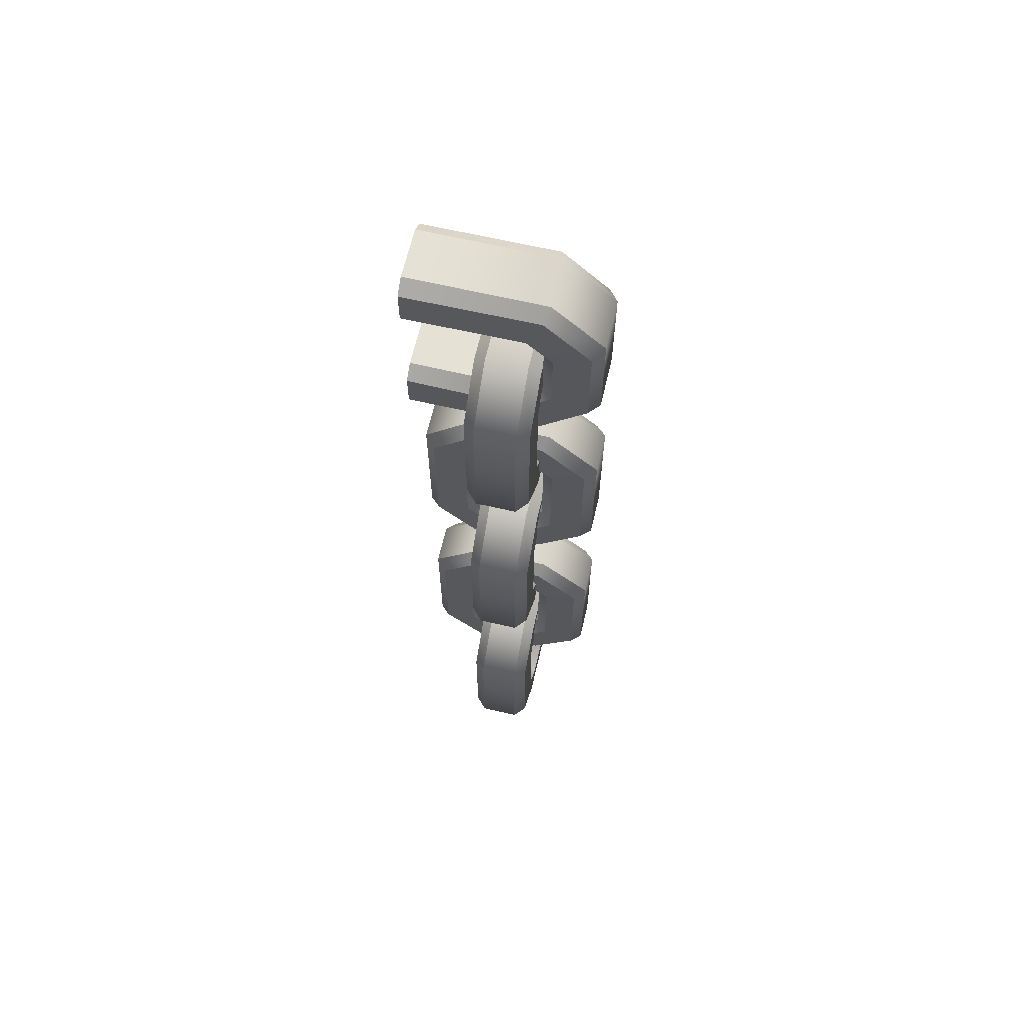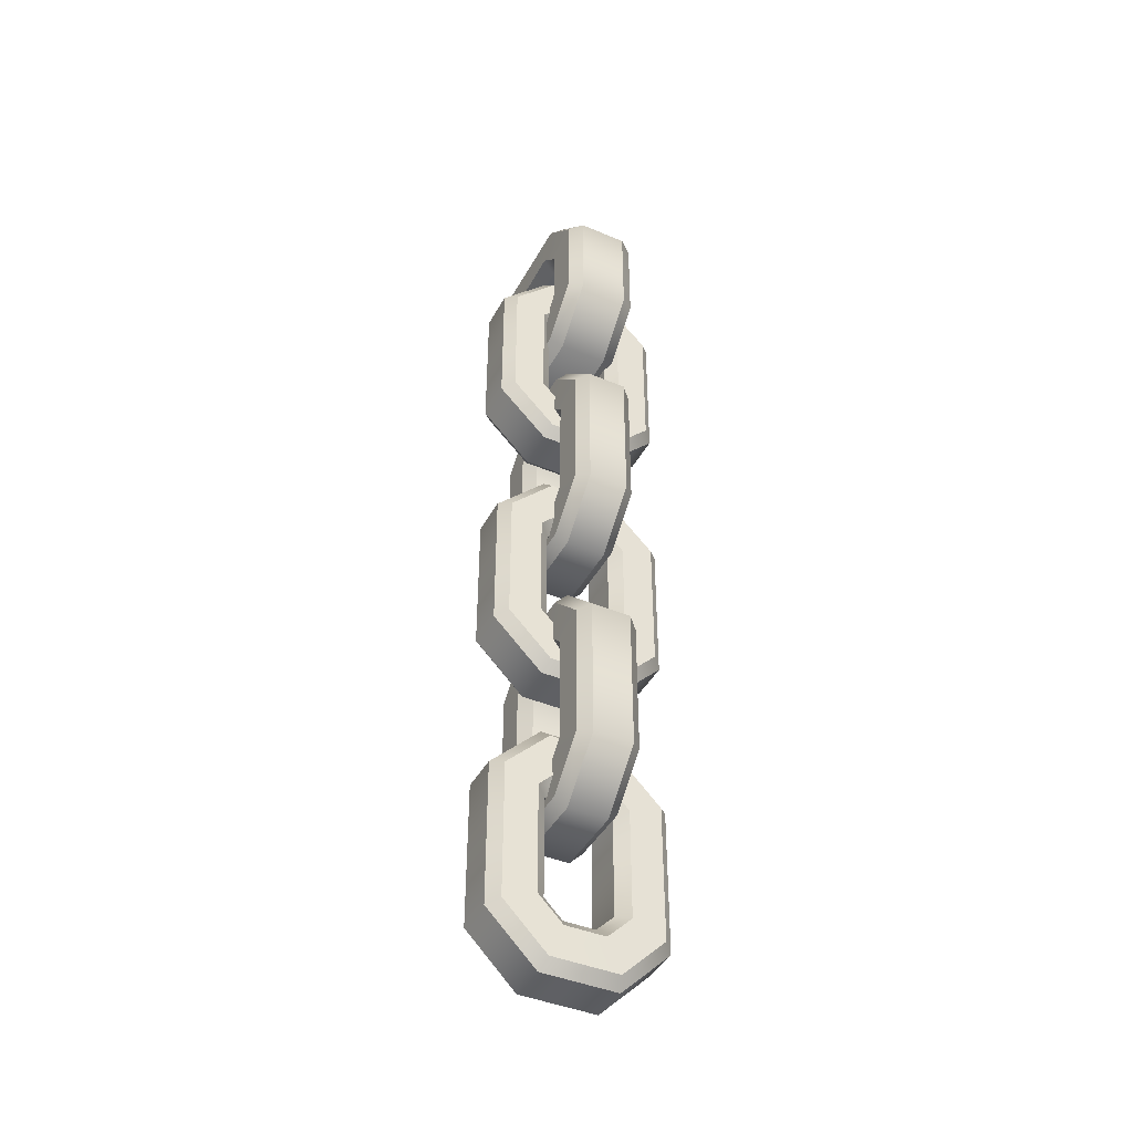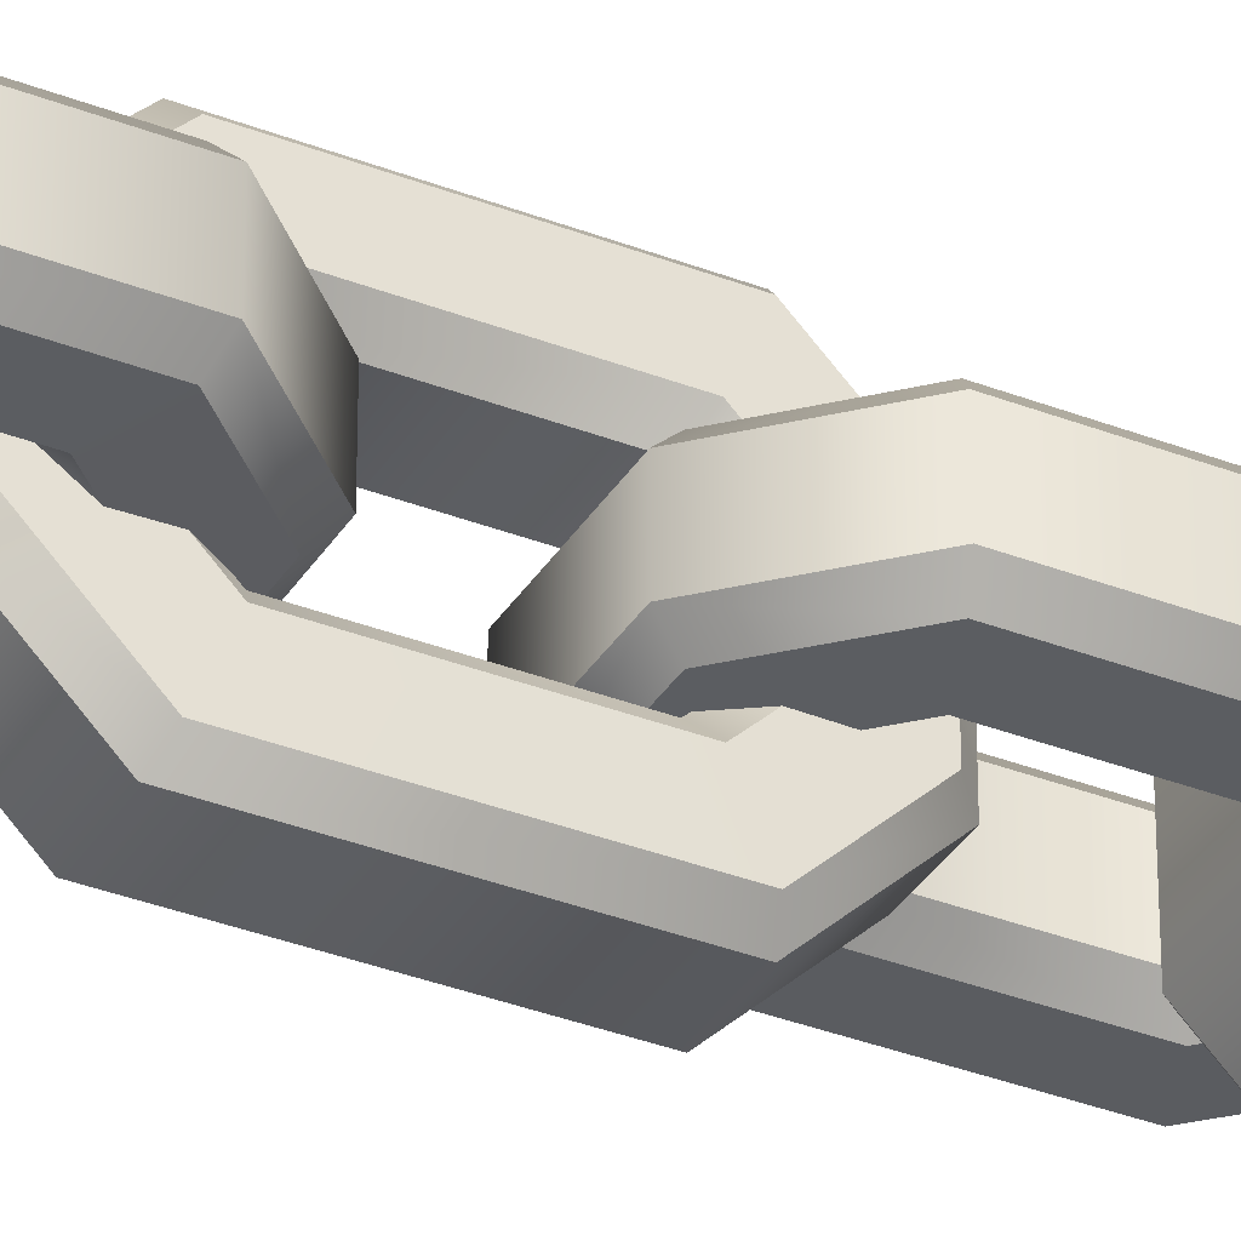
<metadata>
{"format":"obj","ext":"obj","renderer":"f3d","projection":"perspective","resolution":1024,"background":"white","views":[{"elev":65.1,"azim":-166.9,"up":"+Y"},{"elev":-42.6,"azim":-116.7,"up":"+Y"},{"elev":-34.9,"azim":62.5,"up":"+Z"}]}
</metadata>
<code>
o Chain_2_1
v -0.008358 -0.02491 -0.01589
v -0.01132 -0.032 -0.0247
v -0.0268 -0.0165 -0.02469
v -0.01972 -0.01357 -0.01588
v -0.01972 0.02293 -0.01588
v -0.0268 0.02586 -0.02469
v -0.01132 0.04136 -0.0247
v -0.008358 0.03427 -0.01589
v -0.01972 -0.01357 0.01588
v -0.0268 -0.0165 0.02469
v -0.01132 -0.032 0.0247
v -0.008358 -0.02491 0.01589
v -0.008358 0.03427 0.01589
v -0.01132 0.04136 0.0247
v -0.0268 0.02586 0.02469
v -0.01972 0.02293 0.01588
v -0.05491 -0.02815 -0.01575
v -0.04869 -0.02557 -0.0242
v -0.0204 -0.05391 -0.02416
v -0.02295 -0.0601 -0.01571
v -0.02295 -0.0601 0.01571
v -0.0204 -0.05391 0.02416
v -0.04869 -0.02557 0.02419
v -0.05491 -0.02815 0.01575
v -0.05491 0.03751 0.01575
v -0.04869 0.03493 0.02419
v -0.0204 0.06328 0.02416
v -0.02295 0.06946 0.01571
v -0.02295 0.06946 -0.01571
v -0.0204 0.06328 -0.02416
v -0.04869 0.03493 -0.0242
v -0.05491 0.03751 -0.01575
v 0.06098 0.03363 0.01563
v 0.06093 0.04038 -0.02433
v 0.06091 0.06313 0.0244
v 0.06095 0.07 -0.01572
v 0.06093 -0.03102 0.02433
v 0.06098 -0.02427 -0.01563
v 0.06095 -0.06064 0.01571
v 0.06091 -0.05377 -0.0244
v 0.06091 0.06313 -0.0244
v 0.06095 0.07 0.01571
v 0.06098 0.03363 -0.01563
v 0.06093 0.04038 0.02433
v 0.06095 -0.06064 -0.01572
v 0.06091 -0.05377 0.0244
v 0.06093 -0.03102 -0.02433
v 0.06098 -0.02427 0.01563
v -0.01308 -0.5012 -0.02143
v -0.02015 -0.5042 -0.02873
v -0.02015 -0.52 -0.01296
v -0.01308 -0.5127 -0.009931
v -0.01308 -0.4248 -0.009931
v -0.02015 -0.4175 -0.01296
v -0.02015 -0.4332 -0.02873
v -0.01308 -0.4363 -0.02143
v 0.01308 -0.5127 -0.009931
v 0.02015 -0.52 -0.01296
v 0.02015 -0.5042 -0.02873
v 0.01308 -0.5012 -0.02143
v 0.01308 -0.4363 -0.02143
v 0.02015 -0.4332 -0.02873
v 0.02015 -0.4175 -0.01296
v 0.01308 -0.4248 -0.009931
v -0.01308 -0.5127 0.009931
v -0.02015 -0.52 0.01296
v -0.02015 -0.5042 0.02873
v -0.01308 -0.5012 0.02143
v -0.01308 -0.4363 0.02143
v -0.02015 -0.4332 0.02873
v -0.02015 -0.4175 0.01296
v -0.01308 -0.4248 0.009931
v 0.01308 -0.5012 0.02143
v 0.02015 -0.5042 0.02873
v 0.02015 -0.52 0.01296
v 0.01308 -0.5127 0.009931
v 0.01308 -0.4248 0.009931
v 0.02015 -0.4175 0.01296
v 0.02015 -0.4332 0.02873
v 0.01308 -0.4363 0.02143
v 0.01273 -0.5156 -0.05612
v 0.01983 -0.5128 -0.04944
v 0.01983 -0.5407 -0.02153
v 0.01273 -0.5474 -0.0243
v -0.01273 -0.5474 -0.0243
v -0.01983 -0.5407 -0.02153
v -0.01983 -0.5128 -0.04944
v -0.01273 -0.5156 -0.05612
v -0.01273 -0.4219 -0.05612
v -0.01983 -0.4247 -0.04944
v -0.01983 -0.3968 -0.02153
v -0.01273 -0.3901 -0.0243
v 0.01273 -0.3901 -0.0243
v 0.01983 -0.3968 -0.02153
v 0.01983 -0.4247 -0.04944
v 0.01273 -0.4219 -0.05612
v -0.01273 -0.5156 0.05612
v -0.01983 -0.5128 0.04944
v -0.01983 -0.5407 0.02153
v -0.01273 -0.5474 0.0243
v 0.01273 -0.5474 0.0243
v 0.01983 -0.5407 0.02153
v 0.01983 -0.5128 0.04944
v 0.01273 -0.5156 0.05612
v 0.01273 -0.4219 0.05612
v 0.01983 -0.4247 0.04944
v 0.01983 -0.3968 0.02153
v 0.01273 -0.3901 0.0243
v -0.01273 -0.3901 0.0243
v -0.01983 -0.3968 0.02153
v -0.01983 -0.4247 0.04944
v -0.01273 -0.4219 0.05612
v 0.02143 -0.4007 -0.01308
v 0.02873 -0.4037 -0.02015
v 0.01296 -0.4195 -0.02015
v 0.009931 -0.4122 -0.01308
v 0.009931 -0.3242 -0.01308
v 0.01296 -0.3169 -0.02015
v 0.02873 -0.3327 -0.02015
v 0.02143 -0.3357 -0.01308
v 0.009931 -0.4122 0.01308
v 0.01296 -0.4195 0.02015
v 0.02873 -0.4037 0.02015
v 0.02143 -0.4007 0.01308
v 0.02143 -0.3357 0.01308
v 0.02873 -0.3327 0.02015
v 0.01296 -0.3169 0.02015
v 0.009931 -0.3242 0.01308
v -0.009931 -0.4122 -0.01308
v -0.01296 -0.4195 -0.02015
v -0.02873 -0.4037 -0.02015
v -0.02143 -0.4007 -0.01308
v -0.02143 -0.3357 -0.01308
v -0.02873 -0.3327 -0.02015
v -0.01296 -0.3169 -0.02015
v -0.009931 -0.3242 -0.01308
v -0.02143 -0.4007 0.01308
v -0.02873 -0.4037 0.02015
v -0.01296 -0.4195 0.02015
v -0.009931 -0.4122 0.01308
v -0.009931 -0.3242 0.01308
v -0.01296 -0.3169 0.02015
v -0.02873 -0.3327 0.02015
v -0.02143 -0.3357 0.01308
v 0.05612 -0.415 0.01273
v 0.04944 -0.4123 0.01983
v 0.02153 -0.4402 0.01983
v 0.0243 -0.4469 0.01273
v 0.0243 -0.4469 -0.01273
v 0.02153 -0.4402 -0.01983
v 0.04944 -0.4123 -0.01983
v 0.05612 -0.415 -0.01273
v 0.05612 -0.3213 -0.01273
v 0.04944 -0.3241 -0.01983
v 0.02153 -0.2962 -0.01983
v 0.0243 -0.2895 -0.01273
v 0.0243 -0.2895 0.01273
v 0.02153 -0.2962 0.01983
v 0.04944 -0.3241 0.01983
v 0.05612 -0.3213 0.01273
v -0.05612 -0.415 -0.01273
v -0.04944 -0.4123 -0.01983
v -0.02153 -0.4402 -0.01983
v -0.0243 -0.4469 -0.01273
v -0.0243 -0.4469 0.01273
v -0.02153 -0.4402 0.01983
v -0.04944 -0.4123 0.01983
v -0.05612 -0.415 0.01273
v -0.05612 -0.3213 0.01273
v -0.04944 -0.3241 0.01983
v -0.02153 -0.2962 0.01983
v -0.0243 -0.2895 0.01273
v -0.0243 -0.2895 -0.01273
v -0.02153 -0.2962 -0.01983
v -0.04944 -0.3241 -0.01983
v -0.05612 -0.3213 -0.01273
v -0.01308 -0.3 -0.02143
v -0.02015 -0.303 -0.02873
v -0.02015 -0.3188 -0.01296
v -0.01308 -0.3115 -0.009931
v -0.01308 -0.2235 -0.009931
v -0.02015 -0.2162 -0.01296
v -0.02015 -0.232 -0.02873
v -0.01308 -0.235 -0.02143
v 0.01308 -0.3115 -0.009931
v 0.02015 -0.3188 -0.01296
v 0.02015 -0.303 -0.02873
v 0.01308 -0.3 -0.02143
v 0.01308 -0.235 -0.02143
v 0.02015 -0.232 -0.02873
v 0.02015 -0.2162 -0.01296
v 0.01308 -0.2235 -0.009931
v -0.01308 -0.3115 0.009931
v -0.02015 -0.3188 0.01296
v -0.02015 -0.303 0.02873
v -0.01308 -0.3 0.02143
v -0.01308 -0.235 0.02143
v -0.02015 -0.232 0.02873
v -0.02015 -0.2162 0.01296
v -0.01308 -0.2235 0.009931
v 0.01308 -0.3 0.02143
v 0.02015 -0.303 0.02873
v 0.02015 -0.3188 0.01296
v 0.01308 -0.3115 0.009931
v 0.01308 -0.2235 0.009931
v 0.02015 -0.2162 0.01296
v 0.02015 -0.232 0.02873
v 0.01308 -0.235 0.02143
v 0.01273 -0.3144 -0.05612
v 0.01983 -0.3116 -0.04944
v 0.01983 -0.3395 -0.02153
v 0.01273 -0.3462 -0.0243
v -0.01273 -0.3462 -0.0243
v -0.01983 -0.3395 -0.02153
v -0.01983 -0.3116 -0.04944
v -0.01273 -0.3144 -0.05612
v -0.01273 -0.2207 -0.05612
v -0.01983 -0.2234 -0.04944
v -0.01983 -0.1955 -0.02153
v -0.01273 -0.1889 -0.0243
v 0.01273 -0.1889 -0.0243
v 0.01983 -0.1955 -0.02153
v 0.01983 -0.2234 -0.04944
v 0.01273 -0.2207 -0.05612
v -0.01273 -0.3144 0.05612
v -0.01983 -0.3116 0.04944
v -0.01983 -0.3395 0.02153
v -0.01273 -0.3462 0.0243
v 0.01273 -0.3462 0.0243
v 0.01983 -0.3395 0.02153
v 0.01983 -0.3116 0.04944
v 0.01273 -0.3144 0.05612
v 0.01273 -0.2207 0.05612
v 0.01983 -0.2234 0.04944
v 0.01983 -0.1955 0.02153
v 0.01273 -0.1889 0.0243
v -0.01273 -0.1889 0.0243
v -0.01983 -0.1955 0.02153
v -0.01983 -0.2234 0.04944
v -0.01273 -0.2207 0.05612
v 0.02143 -0.1994 -0.01308
v 0.02873 -0.2025 -0.02015
v 0.01296 -0.2182 -0.02015
v 0.009931 -0.2109 -0.01308
v 0.009931 -0.123 -0.01308
v 0.01296 -0.1157 -0.02015
v 0.02873 -0.1315 -0.02015
v 0.02143 -0.1345 -0.01308
v 0.009931 -0.2109 0.01308
v 0.01296 -0.2182 0.02015
v 0.02873 -0.2025 0.02015
v 0.02143 -0.1994 0.01308
v 0.02143 -0.1345 0.01308
v 0.02873 -0.1315 0.02015
v 0.01296 -0.1157 0.02015
v 0.009931 -0.123 0.01308
v -0.009931 -0.2109 -0.01308
v -0.01296 -0.2182 -0.02015
v -0.02873 -0.2025 -0.02015
v -0.02143 -0.1994 -0.01308
v -0.02143 -0.1345 -0.01308
v -0.02873 -0.1315 -0.02015
v -0.01296 -0.1157 -0.02015
v -0.009931 -0.123 -0.01308
v -0.02143 -0.1994 0.01308
v -0.02873 -0.2025 0.02015
v -0.01296 -0.2182 0.02015
v -0.009931 -0.2109 0.01308
v -0.009931 -0.123 0.01308
v -0.01296 -0.1157 0.02015
v -0.02873 -0.1315 0.02015
v -0.02143 -0.1345 0.01308
v 0.05612 -0.2138 0.01273
v 0.04944 -0.211 0.01983
v 0.02153 -0.2389 0.01983
v 0.0243 -0.2456 0.01273
v 0.0243 -0.2456 -0.01273
v 0.02153 -0.2389 -0.01983
v 0.04944 -0.211 -0.01983
v 0.05612 -0.2138 -0.01273
v 0.05612 -0.1201 -0.01273
v 0.04944 -0.1229 -0.01983
v 0.02153 -0.09498 -0.01983
v 0.0243 -0.0883 -0.01273
v 0.0243 -0.0883 0.01273
v 0.02153 -0.09498 0.01983
v 0.04944 -0.1229 0.01983
v 0.05612 -0.1201 0.01273
v -0.05612 -0.2138 -0.01273
v -0.04944 -0.211 -0.01983
v -0.02153 -0.2389 -0.01983
v -0.0243 -0.2456 -0.01273
v -0.0243 -0.2456 0.01273
v -0.02153 -0.2389 0.01983
v -0.04944 -0.211 0.01983
v -0.05612 -0.2138 0.01273
v -0.05612 -0.1201 0.01273
v -0.04944 -0.1229 0.01983
v -0.02153 -0.09498 0.01983
v -0.0243 -0.0883 0.01273
v -0.0243 -0.0883 -0.01273
v -0.02153 -0.09498 -0.01983
v -0.04944 -0.1229 -0.01983
v -0.05612 -0.1201 -0.01273
v -0.01308 -0.09877 -0.02143
v -0.02015 -0.1018 -0.02873
v -0.02015 -0.1176 -0.01296
v -0.01308 -0.1103 -0.009931
v -0.01308 -0.02232 -0.009931
v -0.02015 -0.01501 -0.01296
v -0.02015 -0.03079 -0.02873
v -0.01308 -0.03381 -0.02143
v 0.01308 -0.1103 -0.009931
v 0.02015 -0.1176 -0.01296
v 0.02015 -0.1018 -0.02873
v 0.01308 -0.09877 -0.02143
v 0.01308 -0.03381 -0.02143
v 0.02015 -0.03079 -0.02873
v 0.02015 -0.01501 -0.01296
v 0.01308 -0.02232 -0.009931
v -0.01308 -0.1103 0.009931
v -0.02015 -0.1176 0.01296
v -0.02015 -0.1018 0.02873
v -0.01308 -0.09877 0.02143
v -0.01308 -0.03381 0.02143
v -0.02015 -0.03079 0.02873
v -0.02015 -0.01501 0.01296
v -0.01308 -0.02232 0.009931
v 0.01308 -0.09877 0.02143
v 0.02015 -0.1018 0.02873
v 0.02015 -0.1176 0.01296
v 0.01308 -0.1103 0.009931
v 0.01308 -0.02232 0.009931
v 0.02015 -0.01501 0.01296
v 0.02015 -0.03079 0.02873
v 0.01308 -0.03381 0.02143
v 0.01273 -0.1131 -0.05612
v 0.01983 -0.1104 -0.04944
v 0.01983 -0.1383 -0.02153
v 0.01273 -0.145 -0.0243
v -0.01273 -0.145 -0.0243
v -0.01983 -0.1383 -0.02153
v -0.01983 -0.1104 -0.04944
v -0.01273 -0.1131 -0.05612
v -0.01273 -0.01945 -0.05612
v -0.01983 -0.02221 -0.04944
v -0.01983 0.005691 -0.02153
v -0.01273 0.01237 -0.0243
v 0.01273 0.01237 -0.0243
v 0.01983 0.005691 -0.02153
v 0.01983 -0.02221 -0.04944
v 0.01273 -0.01945 -0.05612
v -0.01273 -0.1131 0.05612
v -0.01983 -0.1104 0.04944
v -0.01983 -0.1383 0.02153
v -0.01273 -0.145 0.0243
v 0.01273 -0.145 0.0243
v 0.01983 -0.1383 0.02153
v 0.01983 -0.1104 0.04944
v 0.01273 -0.1131 0.05612
v 0.01273 -0.01945 0.05612
v 0.01983 -0.02221 0.04944
v 0.01983 0.005691 0.02153
v 0.01273 0.01237 0.0243
v -0.01273 0.01237 0.0243
v -0.01983 0.005691 0.02153
v -0.01983 -0.02221 0.04944
v -0.01273 -0.01945 0.05612
f 40 19 2 47
f 58 75 102 83
f 364 349 348 365
f 8 13 16 5
f 17 20 21 24
f 9 12 1 4
f 141 136 117 128
f 48 38 1 12
f 18 3 2 19
f 24 23 26 25
f 33 13 8 43
f 23 22 11 10
f 10 15 26 23
f 36 41 30 29
f 7 8 5 6
f 11 12 9 10
f 169 168 167 170
f 223 210 209 224
f 35 27 14 44
f 37 48 12 11
f 2 3 4 1
f 14 15 16 13
f 5 4 3 6
f 17 18 19 20
f 32 29 30 31
f 15 10 9 16
f 47 2 1 38
f 39 46 22 21
f 25 26 27 28
f 24 21 22 23
f 45 20 19 40
f 41 34 7 30
f 46 37 11 22
f 25 28 29 32
f 42 28 27 35
f 34 43 8 7
f 44 14 13 33
f 32 31 18 17
f 362 335 334 363
f 346 311 310 347
f 223 222 191 190
f 49 60 61 56
f 65 76 57 52
f 73 68 69 80
f 31 30 7 6
f 163 130 115 150
f 333 336 325 328
f 228 213 212 229
f 320 333 328 309
f 321 324 329 332
f 141 144 133 136
f 201 196 197 208
f 88 89 96 81
f 91 54 71 110
f 279 278 243 242
f 309 312 317 320
f 106 79 78 107
f 194 179 214 227
f 164 165 168 161
f 262 259 290 303
f 231 230 203 202
f 57 60 49 52
f 339 314 331 358
f 282 247 246 283
f 356 357 360 353
f 220 221 224 217
f 175 174 135 134
f 300 301 304 297
f 295 294 267 266
f 51 52 49 50
f 77 64 63 78
f 62 63 64 61
f 134 135 136 133
f 325 324 323 326
f 262 261 260 259
f 143 144 141 142
f 79 80 77 78
f 58 57 76 75
f 330 331 332 329
f 202 203 204 201
f 61 60 59 62
f 67 68 65 66
f 329 336 335 330
f 123 124 121 122
f 73 80 79 74
f 84 81 82 83
f 220 217 218 219
f 340 337 338 339
f 221 222 223 224
f 213 214 215 216
f 348 345 346 347
f 110 111 112 109
f 284 281 282 283
f 187 188 185 186
f 195 196 193 194
f 215 218 217 216
f 95 82 81 96
f 172 169 170 171
f 367 354 353 368
f 89 90 91 92
f 108 105 106 107
f 234 207 206 235
f 95 94 63 62
f 354 323 322 355
f 134 131 162 175
f 360 361 368 353
f 113 124 125 120
f 300 285 284 301
f 70 67 98 111
f 186 203 230 211
f 156 157 160 153
f 148 165 164 149
f 212 213 216 209
f 241 252 253 248
f 121 116 129 140
f 236 221 220 237
f 313 316 305 308
f 111 110 71 70
f 107 78 63 94
f 257 260 265 268
f 343 342 307 306
f 147 122 139 166
f 269 272 261 264
f 346 343 306 311
f 114 119 154 151
f 129 132 137 140
f 234 231 202 207
f 338 315 314 339
f 108 93 92 109
f 185 188 177 180
f 159 158 127 126
f 245 248 253 256
f 146 123 122 147
f 69 68 67 70
f 178 179 180 177
f 66 51 86 99
f 126 127 128 125
f 49 56 55 50
f 58 59 60 57
f 119 120 117 118
f 6 3 18 31
f 326 327 328 325
f 129 116 115 130
f 198 197 196 195
f 318 319 320 317
f 131 132 129 130
f 141 128 127 142
f 207 202 201 208
f 66 65 52 51
f 165 166 167 168
f 273 288 287 274
f 153 154 155 156
f 155 174 173 156
f 164 161 162 163
f 351 338 337 352
f 171 158 157 172
f 157 158 159 160
f 148 147 166 165
f 212 211 230 229
f 239 226 225 240
f 160 159 146 145
f 283 302 301 284
f 348 347 366 365
f 176 175 162 161
f 153 152 151 154
f 298 271 270 299
f 275 250 267 294
f 170 143 142 171
f 359 358 331 330
f 249 244 257 268
f 108 109 112 105
f 65 68 73 76
f 167 166 139 138
f 219 182 199 238
f 92 93 96 89
f 9 4 5 16
f 100 101 104 97
f 232 233 240 225
f 177 188 189 184
f 216 217 224 209
f 205 200 181 192
f 334 319 350 363
f 239 238 199 198
f 249 252 241 244
f 82 59 58 83
f 310 327 366 347
f 193 196 201 204
f 98 67 66 99
f 223 190 187 210
f 121 124 113 116
f 287 286 255 254
f 239 198 195 226
f 276 277 280 273
f 181 184 189 192
f 210 187 186 211
f 148 149 152 145
f 87 86 51 50
f 114 115 116 113
f 138 139 140 137
f 70 71 72 69
f 55 56 53 54
f 117 136 135 118
f 317 316 315 318
f 184 181 182 183
f 191 192 189 190
f 271 272 269 270
f 193 180 179 194
f 183 178 177 184
f 319 334 333 320
f 313 332 331 314
f 121 140 139 122
f 251 252 249 250
f 143 138 137 144
f 300 297 298 299
f 365 366 367 368
f 303 290 289 304
f 364 361 362 363
f 228 225 226 227
f 93 94 95 96
f 296 295 298 297
f 237 238 239 240
f 99 86 85 100
f 83 102 101 84
f 231 234 233 232
f 103 106 105 104
f 291 278 277 292
f 219 238 237 220
f 111 98 97 112
f 87 90 89 88
f 367 366 327 326
f 246 263 302 283
f 295 266 271 298
f 279 242 247 282
f 168 169 176 161
f 39 21 20 45
f 152 153 160 145
f 103 102 75 74
f 270 255 286 299
f 292 293 296 289
f 172 157 156 173
f 236 237 240 233
f 265 260 261 272
f 137 132 133 144
f 280 281 288 273
f 84 85 88 81
f 355 322 307 342
f 26 15 14 27
f 28 42 36 29
f 226 195 194 227
f 90 55 54 91
f 348 349 352 345
f 62 59 82 95
f 254 251 274 287
f 205 208 197 200
f 303 302 263 262
f 359 330 335 362
f 276 293 292 277
f 256 269 264 245
f 74 79 106 103
f 77 72 53 64
f 274 251 250 275
f 242 243 244 241
f 259 260 257 258
f 248 245 246 247
f 324 321 322 323
f 254 255 256 253
f 255 270 269 256
f 185 204 203 186
f 315 316 313 314
f 249 268 267 250
f 181 200 199 182
f 254 253 252 251
f 307 322 321 308
f 262 263 264 261
f 266 267 268 265
f 247 242 241 248
f 271 266 265 272
f 292 289 290 291
f 100 97 98 99
f 212 209 210 211
f 236 233 234 235
f 101 102 103 104
f 293 294 295 296
f 341 342 343 344
f 229 230 231 232
f 163 150 149 164
f 339 358 357 340
f 276 273 274 275
f 277 278 279 280
f 299 286 285 300
f 363 350 349 364
f 149 150 151 152
f 279 282 281 280
f 290 259 258 291
f 291 258 243 278
f 154 119 118 155
f 367 326 323 354
f 24 25 32 17
f 193 204 185 180
f 296 297 304 289
f 162 131 130 163
f 142 127 158 171
f 340 341 344 337
f 305 316 317 312
f 284 285 288 281
f 97 104 105 112
f 84 101 100 85
f 329 324 325 336
f 172 173 176 169
f 206 191 222 235
f 126 123 146 159
f 125 128 117 120
f 151 150 115 114
f 118 135 174 155
f 53 56 61 64
f 87 50 55 90
f 218 215 178 183
f 77 80 69 72
f 218 183 182 219
f 318 315 338 351
f 313 308 321 332
f 228 229 232 225
f 351 350 319 318
f 364 365 368 361
f 215 214 179 178
f 206 207 208 205
f 199 200 197 198
f 119 114 113 120
f 134 133 132 131
f 306 307 308 305
f 245 264 263 246
f 311 312 309 310
f 190 189 188 187
f 257 244 243 258
f 205 192 191 206
f 53 72 71 54
f 75 76 73 74
f 126 125 124 123
f 335 336 333 334
f 310 309 328 327
f 306 305 312 311
f 356 353 354 355
f 285 286 287 288
f 173 174 175 176
f 85 86 87 88
f 301 302 303 304
f 357 358 359 360
f 349 350 351 352
f 148 145 146 147
f 227 214 213 228
f 235 222 221 236
f 107 94 93 108
f 359 362 361 360
f 275 294 293 276
f 355 342 341 356
f 344 343 346 345
f 91 110 109 92
f 138 143 170 167
f 340 357 356 341
f 344 345 352 337

</code>
